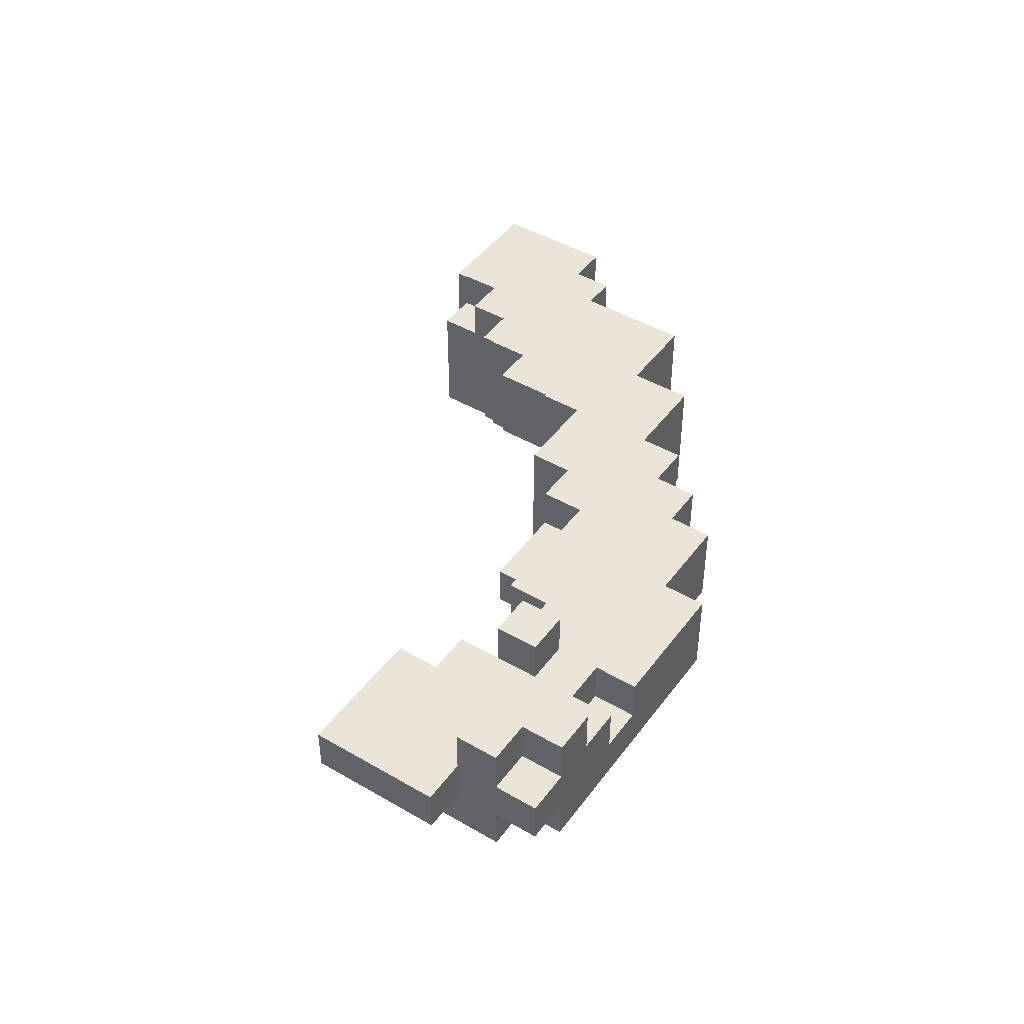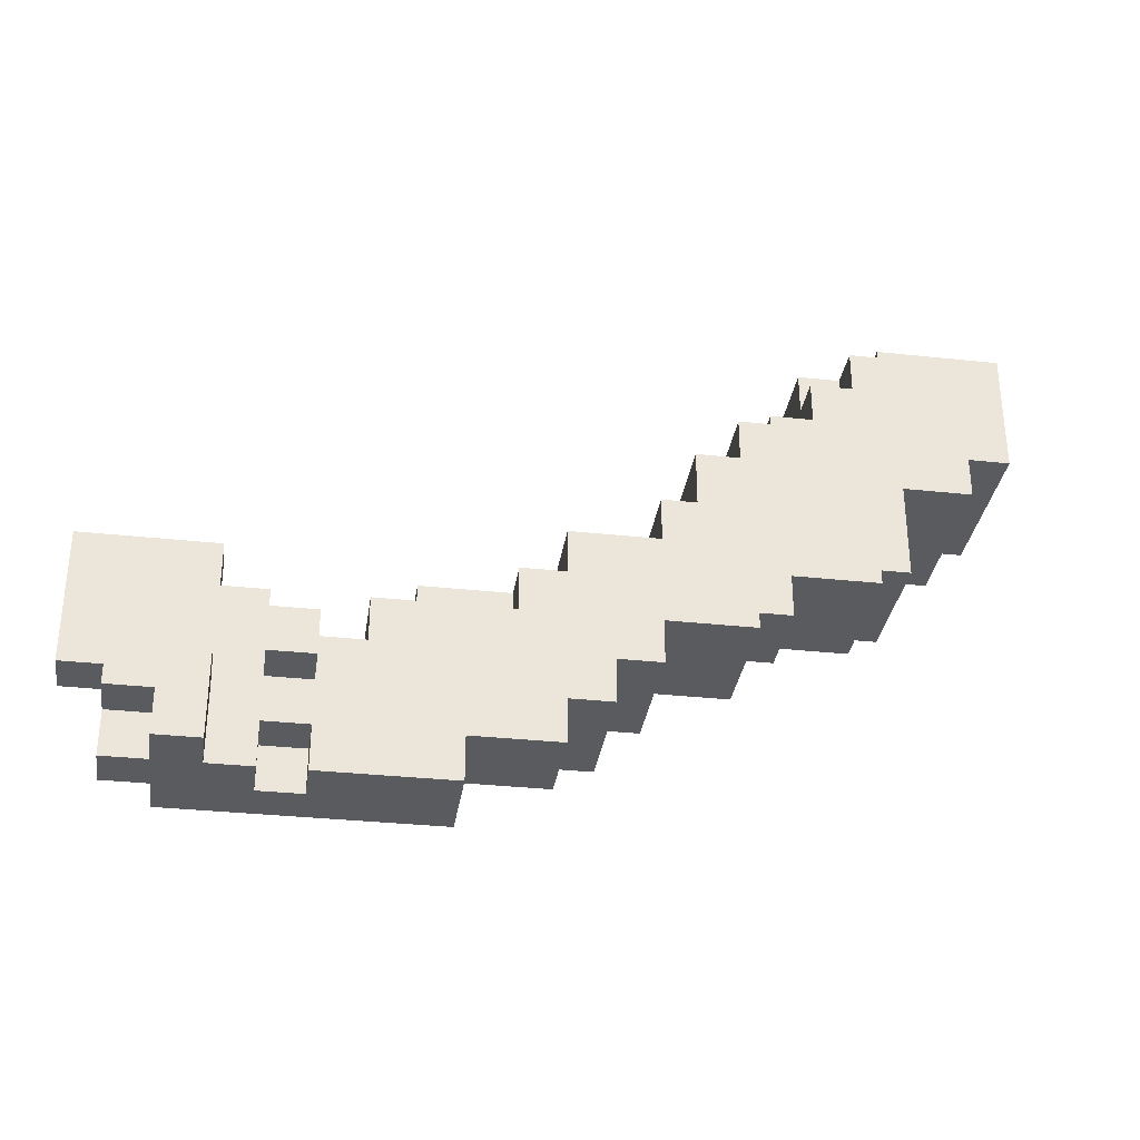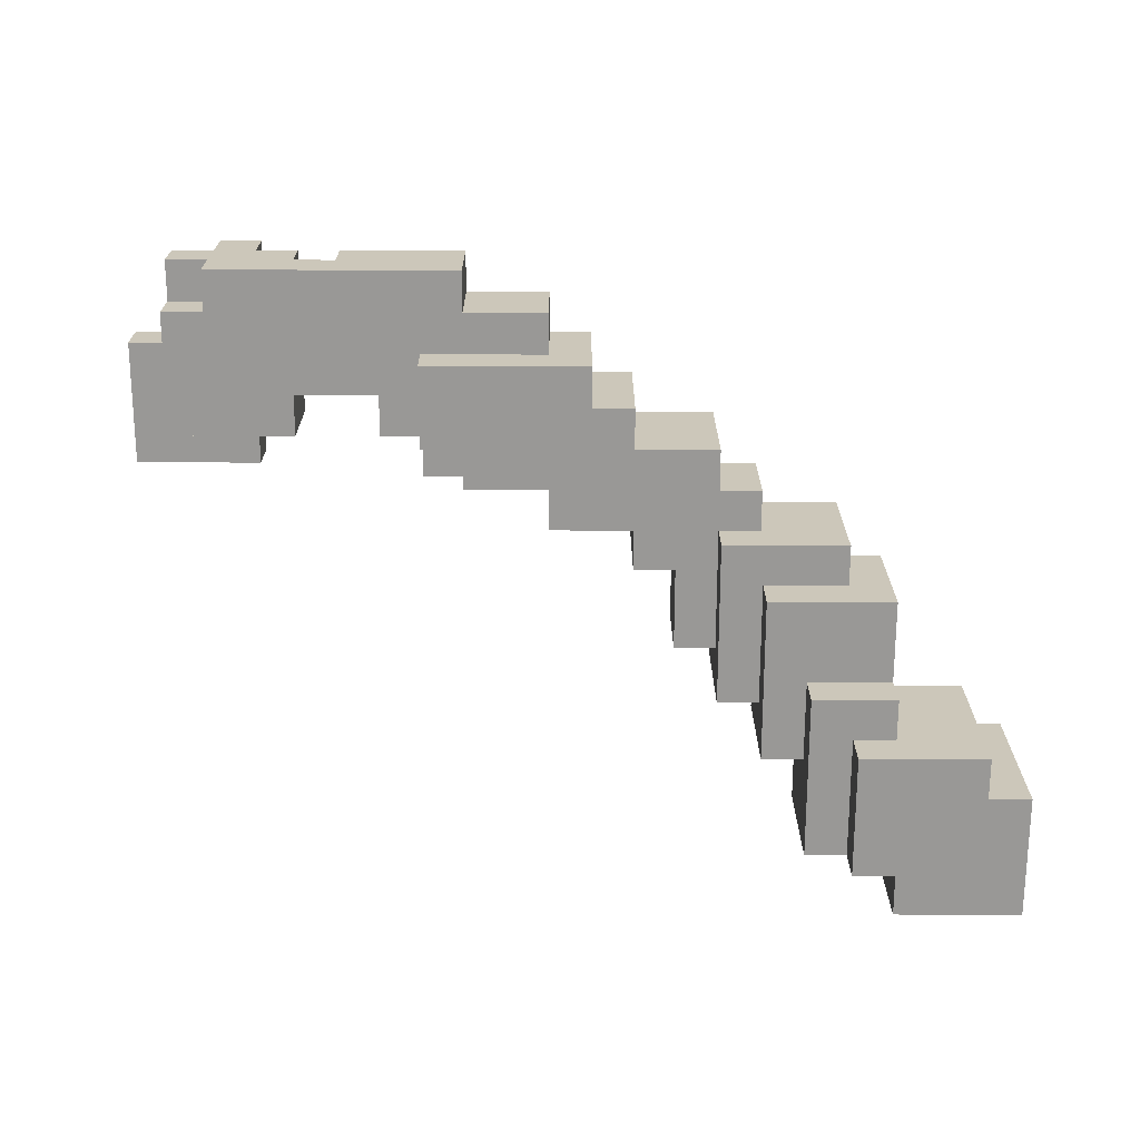
<metadata>
{"format":"obj","ext":"obj","renderer":"f3d","projection":"perspective","resolution":1024,"background":"white","views":[{"elev":45.1,"azim":124.0,"up":"+Y"},{"elev":-32.9,"azim":171.5,"up":"+Z"},{"elev":-68.6,"azim":179.9,"up":"+Y"}]}
</metadata>
<code>
o
v -1 -0.4 0.7
v -1 -0.4 0.4
v -1 0 0.7
v -1 0 0.4
v -0.9 -0.4 0.4
v -0.9 -0.4 0.3
v -0.9 0 0.4
v -0.9 0 0.3
v -0.7 -0.3 0.3
v -0.7 -0.3 0.2
v -0.7 -0.2 0.2
v -0.7 -0.2 0
v -0.7 0 0.6
v -0.7 0 0.3
v -0.7 0.1 0.6
v -0.7 0.1 0
v -0.6 -0.1 0
v -0.6 -0.1 -0.1
v -0.6 0.1 0.2
v -0.6 0.1 0
v -0.6 0.2 0.2
v -0.6 0.2 -0.1
v -0.5 0.1 0.3
v -0.5 0.1 0.2
v -0.5 0.2 0.3
v -0.5 0.2 0.2
v -0.4 0 -0.1
v -0.4 0 -0.2
v -0.4 0.2 -0.1
v -0.4 0.2 -0.2
v -0.3 0 -0.2
v -0.3 0 -0.3
v -0.3 0.2 0
v -0.3 0.2 -0.2
v -0.3 0.3 0
v -0.3 0.3 -0.3
v -0.1 0 -0.3
v -0.1 0 -0.4
v -0.1 0.3 -0.3
v -0.1 0.3 -0.4
v 0 0 -0.4
v 0 0 -0.5
v 0 0.3 -0.4
v 0 0.3 -0.5
v 0.1 0.1 -0.5
v 0.1 0.1 -0.6
v 0.1 0.3 -0.5
v 0.1 0.3 -0.6
v 0.3 0.1 -0.6
v 0.3 0.1 -0.7
v 0.3 0.3 -0.6
v 0.3 0.3 -0.7
v 0.6 0.3 -0.4
v 0.6 0.3 -0.5
v 0.6 0.4 -0.4
v 0.6 0.4 -0.5
v 0.7 0.1 -0.3
v 0.7 0.1 -0.4
v 0.7 0.2 -0.6
v 0.7 0.2 -0.7
v 0.7 0.3 -0.3
v 0.7 0.3 -0.4
v 0.7 0.3 -0.6
v 0.7 0.3 -0.7
v 0.8 0.2 -0.2
v 0.8 0.2 -0.3
v 0.8 0.3 -0.2
v 0.8 0.3 -0.3
v 0.8 0.3 -0.5
v 0.8 0.3 -0.7
v 0.8 0.4 -0.5
v 0.8 0.4 -0.7
v -0.7 -0.4 0.7
v -0.7 -0.4 0.6
v -0.7 0 0.7
v -0.7 0 0.6
v -0.6 -0.4 0.6
v -0.6 -0.4 0.3
v -0.6 -0.3 0.6
v -0.6 -0.3 0.3
v -0.6 0 0.6
v -0.6 0 0.5
v -0.6 0.1 0.6
v -0.6 0.1 0.5
v -0.5 -0.3 0.6
v -0.5 -0.3 0.2
v -0.5 -0.2 0.4
v -0.5 -0.2 0.2
v -0.5 0 0.6
v -0.5 0 0.5
v -0.5 0.1 0.5
v -0.5 0.1 0.4
v -0.4 -0.2 0.4
v -0.4 -0.2 0
v -0.4 -0.1 0.3
v -0.4 -0.1 0
v -0.4 0.1 0.4
v -0.4 0.1 0.3
v -0.3 -0.1 0.3
v -0.3 -0.1 -0.1
v -0.3 0 0.2
v -0.3 0 -0.1
v -0.3 0.2 0.3
v -0.3 0.2 0.2
v -0.2 0 0.2
v -0.2 0 0
v -0.2 0.2 0.2
v -0.2 0.2 0
v -0.1 0 0
v -0.1 0 -0.1
v -0.1 0.3 0
v -0.1 0.3 -0.1
v 0.1 0 -0.1
v 0.1 0 -0.2
v 0.1 0.3 -0.1
v 0.1 0.3 -0.2
v 0.2 0.2 -0.2
v 0.2 0.2 -0.3
v 0.2 0.3 -0.2
v 0.2 0.3 -0.3
v 0.3 0 -0.2
v 0.3 0 -0.3
v 0.3 0.1 -0.2
v 0.3 0.1 -0.3
v 0.4 0 -0.3
v 0.4 0 -0.5
v 0.4 0.1 -0.2
v 0.4 0.1 -0.3
v 0.4 0.1 -0.5
v 0.4 0.2 -0.2
v 0.4 0.2 -0.3
v 0.5 0.1 -0.3
v 0.5 0.1 -0.4
v 0.5 0.3 -0.3
v 0.5 0.3 -0.4
v 0.6 0.2 -0.6
v 0.6 0.2 -0.7
v 0.6 0.3 -0.6
v 0.6 0.3 -0.7
v 0.7 0.3 -0.4
v 0.7 0.3 -0.5
v 0.7 0.4 -0.4
v 0.7 0.4 -0.5
v 0.9 0.1 -0.6
v 0.9 0.1 -0.7
v 0.9 0.2 -0.6
v 0.9 0.2 -0.7
v 0.9 0.3 -0.6
v 0.9 0.3 -0.7
v 0.9 0.4 -0.6
v 0.9 0.4 -0.7
v 1 0.1 -0.3
v 1 0.1 -0.6
v 1 0.2 -0.3
v 1 0.2 -0.5
v 1 0.2 -0.6
v 1 0.2 -0.7
v 1 0.3 -0.5
v 1 0.3 -0.6
v 1 0.3 -0.7
v 1 0.4 -0.5
v 1 0.4 -0.6
v 1.1 0.2 -0.2
v 1.1 0.2 -0.5
v 1.1 0.3 -0.2
v 1.1 0.3 -0.5
v -1 -0.4 0.7
v -1 0 0.7
v -0.7 -0.4 0.7
v -0.7 0 0.7
v -0.7 -0.4 0.6
v -0.7 0 0.6
v -0.7 0.1 0.6
v -0.6 -0.4 0.6
v -0.6 -0.3 0.6
v -0.6 0 0.6
v -0.6 0.1 0.6
v -0.5 -0.3 0.6
v -0.5 0 0.6
v -0.6 0 0.5
v -0.6 0.1 0.5
v -0.5 0 0.5
v -0.5 0.1 0.5
v -0.5 -0.2 0.4
v -0.5 0.1 0.4
v -0.4 -0.2 0.4
v -0.4 0.1 0.4
v -0.5 0.1 0.3
v -0.5 0.2 0.3
v -0.4 -0.1 0.3
v -0.4 0.1 0.3
v -0.3 -0.1 0.3
v -0.3 0.2 0.3
v -0.6 0.1 0.2
v -0.6 0.2 0.2
v -0.5 0.1 0.2
v -0.5 0.2 0.2
v -0.3 0 0.2
v -0.3 0.2 0.2
v -0.2 0 0.2
v -0.2 0.2 0.2
v -0.3 0.2 0
v -0.3 0.3 0
v -0.2 0 0
v -0.2 0.2 0
v -0.1 0 0
v -0.1 0.3 0
v -0.1 0 -0.1
v -0.1 0.3 -0.1
v 0.1 0 -0.1
v 0.1 0.3 -0.1
v 0.1 0 -0.2
v 0.1 0.3 -0.2
v 0.2 0.2 -0.2
v 0.2 0.3 -0.2
v 0.3 0 -0.2
v 0.3 0.1 -0.2
v 0.4 0.1 -0.2
v 0.4 0.2 -0.2
v 0.8 0.2 -0.2
v 0.8 0.3 -0.2
v 1.1 0.2 -0.2
v 1.1 0.3 -0.2
v 0.2 0.2 -0.3
v 0.2 0.3 -0.3
v 0.3 0 -0.3
v 0.3 0.1 -0.3
v 0.4 0 -0.3
v 0.4 0.1 -0.3
v 0.4 0.2 -0.3
v 0.5 0.1 -0.3
v 0.5 0.3 -0.3
v 0.7 0.1 -0.3
v 0.7 0.3 -0.3
v 0.8 0.2 -0.3
v 0.8 0.3 -0.3
v 1 0.1 -0.3
v 1 0.2 -0.3
v 0.5 0.1 -0.4
v 0.5 0.3 -0.4
v 0.6 0.3 -0.4
v 0.6 0.4 -0.4
v 0.7 0.1 -0.4
v 0.7 0.3 -0.4
v 0.7 0.4 -0.4
v 0.8 0.3 -0.5
v 0.8 0.4 -0.5
v 1 0.3 -0.5
v 1 0.4 -0.5
v -1 -0.4 0.4
v -1 0 0.4
v -0.9 -0.4 0.4
v -0.9 0 0.4
v -0.9 -0.4 0.3
v -0.9 0 0.3
v -0.7 -0.3 0.3
v -0.7 0 0.3
v -0.6 -0.4 0.3
v -0.6 -0.3 0.3
v -0.7 -0.3 0.2
v -0.7 -0.2 0.2
v -0.5 -0.3 0.2
v -0.5 -0.2 0.2
v -0.7 -0.2 0
v -0.7 0.1 0
v -0.6 -0.1 0
v -0.6 0.1 0
v -0.4 -0.2 0
v -0.4 -0.1 0
v -0.6 -0.1 -0.1
v -0.6 0.2 -0.1
v -0.4 0 -0.1
v -0.4 0.2 -0.1
v -0.3 -0.1 -0.1
v -0.3 0 -0.1
v -0.4 0 -0.2
v -0.4 0.2 -0.2
v -0.3 0 -0.2
v -0.3 0.2 -0.2
v -0.3 0 -0.3
v -0.3 0.3 -0.3
v -0.1 0 -0.3
v -0.1 0.3 -0.3
v -0.1 0 -0.4
v -0.1 0.3 -0.4
v 0 0 -0.4
v 0 0.3 -0.4
v 0 0 -0.5
v 0 0.3 -0.5
v 0.1 0.1 -0.5
v 0.1 0.3 -0.5
v 0.4 0 -0.5
v 0.4 0.1 -0.5
v 0.6 0.3 -0.5
v 0.6 0.4 -0.5
v 0.7 0.3 -0.5
v 0.7 0.4 -0.5
v 1 0.2 -0.5
v 1 0.3 -0.5
v 1.1 0.2 -0.5
v 1.1 0.3 -0.5
v 0.1 0.1 -0.6
v 0.1 0.3 -0.6
v 0.3 0.1 -0.6
v 0.3 0.3 -0.6
v 0.6 0.2 -0.6
v 0.6 0.3 -0.6
v 0.7 0.2 -0.6
v 0.7 0.3 -0.6
v 0.9 0.1 -0.6
v 0.9 0.2 -0.6
v 0.9 0.3 -0.6
v 0.9 0.4 -0.6
v 1 0.1 -0.6
v 1 0.2 -0.6
v 1 0.3 -0.6
v 1 0.4 -0.6
v 0.3 0.1 -0.7
v 0.3 0.3 -0.7
v 0.6 0.2 -0.7
v 0.6 0.3 -0.7
v 0.7 0.2 -0.7
v 0.7 0.3 -0.7
v 0.8 0.3 -0.7
v 0.8 0.4 -0.7
v 0.9 0.1 -0.7
v 0.9 0.2 -0.7
v 0.9 0.3 -0.7
v 0.9 0.4 -0.7
v 1 0.2 -0.7
v 1 0.3 -0.7
v -1 -0.4 0.7
v -0.7 -0.4 0.7
v -0.7 -0.4 0.6
v -0.6 -0.4 0.6
v -1 -0.4 0.4
v -0.9 -0.4 0.4
v -0.9 -0.4 0.3
v -0.6 -0.4 0.3
v -0.6 -0.3 0.6
v -0.5 -0.3 0.6
v -0.7 -0.3 0.3
v -0.6 -0.3 0.3
v -0.7 -0.3 0.2
v -0.5 -0.3 0.2
v -0.5 -0.2 0.4
v -0.4 -0.2 0.4
v -0.7 -0.2 0.2
v -0.5 -0.2 0.2
v -0.7 -0.2 0
v -0.4 -0.2 0
v -0.4 -0.1 0.3
v -0.3 -0.1 0.3
v -0.6 -0.1 0
v -0.4 -0.1 0
v -0.6 -0.1 -0.1
v -0.3 -0.1 -0.1
v -0.3 0 0.2
v -0.2 0 0.2
v -0.2 0 0
v -0.1 0 0
v -0.4 0 -0.1
v -0.3 0 -0.1
v -0.1 0 -0.1
v 0.1 0 -0.1
v -0.4 0 -0.2
v -0.3 0 -0.2
v 0.1 0 -0.2
v 0.3 0 -0.2
v -0.3 0 -0.3
v -0.1 0 -0.3
v 0.3 0 -0.3
v 0.4 0 -0.3
v -0.1 0 -0.4
v 0 0 -0.4
v 0 0 -0.5
v 0.4 0 -0.5
v 0.3 0.1 -0.2
v 0.4 0.1 -0.2
v 0.3 0.1 -0.3
v 0.4 0.1 -0.3
v 0.5 0.1 -0.3
v 0.7 0.1 -0.3
v 1 0.1 -0.3
v 0.5 0.1 -0.4
v 0.7 0.1 -0.4
v 0.1 0.1 -0.5
v 0.4 0.1 -0.5
v 0.1 0.1 -0.6
v 0.3 0.1 -0.6
v 0.9 0.1 -0.6
v 1 0.1 -0.6
v 0.3 0.1 -0.7
v 0.9 0.1 -0.7
v 0.8 0.2 -0.2
v 1.1 0.2 -0.2
v 0.8 0.2 -0.3
v 1 0.2 -0.3
v 1 0.2 -0.5
v 1.1 0.2 -0.5
v 0.9 0.2 -0.6
v 1 0.2 -0.6
v 0.9 0.2 -0.7
v 1 0.2 -0.7
v -1 0 0.7
v -0.7 0 0.7
v -0.7 0 0.6
v -0.6 0 0.6
v -0.5 0 0.6
v -0.6 0 0.5
v -0.5 0 0.5
v -1 0 0.4
v -0.9 0 0.4
v -0.9 0 0.3
v -0.7 0 0.3
v -0.7 0.1 0.6
v -0.6 0.1 0.6
v -0.6 0.1 0.5
v -0.5 0.1 0.5
v -0.5 0.1 0.4
v -0.4 0.1 0.4
v -0.5 0.1 0.3
v -0.4 0.1 0.3
v -0.6 0.1 0.2
v -0.5 0.1 0.2
v -0.7 0.1 0
v -0.6 0.1 0
v -0.5 0.2 0.3
v -0.3 0.2 0.3
v -0.6 0.2 0.2
v -0.5 0.2 0.2
v -0.3 0.2 0.2
v -0.2 0.2 0.2
v -0.3 0.2 0
v -0.2 0.2 0
v -0.6 0.2 -0.1
v -0.4 0.2 -0.1
v -0.4 0.2 -0.2
v -0.3 0.2 -0.2
v 0.2 0.2 -0.2
v 0.4 0.2 -0.2
v 0.2 0.2 -0.3
v 0.4 0.2 -0.3
v 0.6 0.2 -0.6
v 0.7 0.2 -0.6
v 0.6 0.2 -0.7
v 0.7 0.2 -0.7
v -0.3 0.3 0
v -0.1 0.3 0
v -0.1 0.3 -0.1
v 0.1 0.3 -0.1
v 0.1 0.3 -0.2
v 0.2 0.3 -0.2
v 0.8 0.3 -0.2
v 1.1 0.3 -0.2
v -0.3 0.3 -0.3
v -0.1 0.3 -0.3
v 0.2 0.3 -0.3
v 0.5 0.3 -0.3
v 0.7 0.3 -0.3
v 0.8 0.3 -0.3
v -0.1 0.3 -0.4
v 0 0.3 -0.4
v 0.5 0.3 -0.4
v 0.6 0.3 -0.4
v 0.7 0.3 -0.4
v 0 0.3 -0.5
v 0.1 0.3 -0.5
v 0.6 0.3 -0.5
v 0.7 0.3 -0.5
v 0.8 0.3 -0.5
v 1 0.3 -0.5
v 1.1 0.3 -0.5
v 0.1 0.3 -0.6
v 0.3 0.3 -0.6
v 0.6 0.3 -0.6
v 0.7 0.3 -0.6
v 0.9 0.3 -0.6
v 1 0.3 -0.6
v 0.3 0.3 -0.7
v 0.6 0.3 -0.7
v 0.7 0.3 -0.7
v 0.8 0.3 -0.7
v 0.9 0.3 -0.7
v 1 0.3 -0.7
v 0.6 0.4 -0.4
v 0.7 0.4 -0.4
v 0.6 0.4 -0.5
v 0.7 0.4 -0.5
v 0.8 0.4 -0.5
v 1 0.4 -0.5
v 0.9 0.4 -0.6
v 1 0.4 -0.6
v 0.8 0.4 -0.7
v 0.9 0.4 -0.7
f 3 2 1
f 4 2 3
f 7 6 5
f 8 6 7
f 11 10 9
f 14 11 9
f 14 12 11
f 15 14 13
f 16 12 14
f 16 14 15
f 20 18 17
f 21 20 19
f 22 18 20
f 22 20 21
f 25 24 23
f 26 24 25
f 29 28 27
f 30 28 29
f 34 32 31
f 35 34 33
f 36 32 34
f 36 34 35
f 39 38 37
f 40 38 39
f 43 42 41
f 44 42 43
f 47 46 45
f 48 46 47
f 51 50 49
f 52 50 51
f 55 54 53
f 56 54 55
f 61 58 57
f 62 58 61
f 63 60 59
f 64 60 63
f 67 66 65
f 68 66 67
f 71 70 69
f 72 70 71
f 73 74 75
f 75 74 76
f 77 78 79
f 79 78 80
f 81 82 83
f 83 82 84
f 85 86 87
f 87 86 88
f 85 87 89
f 89 87 90
f 90 87 91
f 91 87 92
f 93 94 95
f 95 94 96
f 93 95 97
f 97 95 98
f 99 100 101
f 101 100 102
f 99 101 103
f 103 101 104
f 105 106 107
f 107 106 108
f 109 110 111
f 111 110 112
f 113 114 115
f 115 114 116
f 117 118 119
f 119 118 120
f 121 122 123
f 123 122 124
f 125 126 128
f 128 126 129
f 127 128 130
f 130 128 131
f 132 133 134
f 134 133 135
f 136 137 138
f 138 137 139
f 140 141 142
f 142 141 143
f 144 145 146
f 146 145 147
f 148 149 150
f 150 149 151
f 152 153 154
f 154 153 155
f 155 153 156
f 156 157 158
f 155 156 158
f 158 157 159
f 159 157 160
f 158 159 161
f 161 159 162
f 163 164 165
f 165 164 166
f 169 168 167
f 170 168 169
f 174 172 171
f 174 173 172
f 175 173 174
f 176 173 175
f 177 173 176
f 178 176 175
f 179 176 178
f 182 181 180
f 183 181 182
f 186 185 184
f 187 185 186
f 191 189 188
f 192 191 190
f 193 189 191
f 193 191 192
f 196 195 194
f 197 195 196
f 200 199 198
f 201 199 200
f 205 203 202
f 206 205 204
f 207 203 205
f 207 205 206
f 210 209 208
f 211 209 210
f 214 213 212
f 215 213 214
f 216 214 212
f 217 214 216
f 218 214 217
f 219 214 218
f 222 221 220
f 223 221 222
f 228 227 226
f 229 227 228
f 230 225 224
f 231 230 229
f 232 225 230
f 232 230 231
f 235 234 233
f 236 234 235
f 237 235 233
f 238 235 237
f 241 240 239
f 243 241 239
f 243 242 241
f 244 242 243
f 245 242 244
f 248 247 246
f 249 247 248
f 250 251 252
f 252 251 253
f 254 255 256
f 256 255 257
f 254 256 258
f 258 256 259
f 260 261 262
f 262 261 263
f 264 265 266
f 266 265 267
f 264 266 268
f 268 266 269
f 270 271 272
f 272 271 273
f 270 272 274
f 274 272 275
f 276 277 278
f 278 277 279
f 280 281 282
f 282 281 283
f 284 285 286
f 286 285 287
f 288 289 290
f 290 289 291
f 288 290 292
f 292 290 293
f 294 295 296
f 296 295 297
f 298 299 300
f 300 299 301
f 302 303 304
f 304 303 305
f 306 307 308
f 308 307 309
f 310 311 314
f 314 311 315
f 312 313 316
f 316 313 317
f 318 319 320
f 320 319 321
f 318 320 322
f 322 323 324
f 322 324 326
f 324 325 326
f 318 322 326
f 326 325 327
f 327 325 328
f 328 325 329
f 327 328 330
f 330 328 331
f 334 333 332
f 336 334 332
f 336 335 334
f 337 335 336
f 338 335 337
f 339 335 338
f 343 341 340
f 344 343 342
f 345 341 343
f 345 343 344
f 349 347 346
f 350 349 348
f 351 347 349
f 351 349 350
f 355 353 352
f 356 355 354
f 357 353 355
f 357 355 356
f 360 359 358
f 363 360 358
f 363 361 360
f 364 361 363
f 366 363 362
f 366 365 364
f 366 364 363
f 367 365 366
f 368 365 367
f 370 369 368
f 370 368 367
f 371 369 370
f 372 369 371
f 374 373 372
f 374 372 371
f 375 373 374
f 376 373 375
f 377 373 376
f 380 379 378
f 381 379 380
f 385 382 381
f 386 384 383
f 388 385 381
f 388 386 385
f 389 388 387
f 390 388 389
f 391 384 386
f 391 388 390
f 391 386 388
f 392 384 391
f 393 391 390
f 394 391 393
f 397 396 395
f 398 396 397
f 399 396 398
f 400 396 399
f 403 402 401
f 404 402 403
f 405 406 407
f 408 409 410
f 410 409 411
f 405 407 412
f 412 407 413
f 413 407 414
f 414 407 415
f 416 417 418
f 418 419 420
f 418 420 422
f 420 421 422
f 422 421 423
f 416 418 424
f 418 422 424
f 424 422 425
f 416 424 426
f 426 424 427
f 428 429 431
f 431 429 432
f 430 431 434
f 432 433 434
f 431 432 434
f 434 433 435
f 430 434 436
f 436 434 437
f 437 434 438
f 438 434 439
f 440 441 442
f 442 441 443
f 444 445 446
f 446 445 447
f 448 449 450
f 450 451 452
f 448 450 456
f 450 452 456
f 452 453 456
f 456 453 457
f 457 453 458
f 454 455 461
f 458 459 462
f 457 458 462
f 462 459 463
f 463 459 464
f 460 461 466
f 464 465 467
f 463 464 467
f 467 465 468
f 468 465 469
f 466 461 470
f 461 455 471
f 470 461 471
f 471 455 472
f 472 455 473
f 468 469 474
f 469 470 474
f 470 471 474
f 474 471 475
f 475 471 476
f 476 471 477
f 475 476 480
f 480 476 481
f 477 471 482
f 482 471 483
f 478 479 484
f 484 479 485
f 486 487 488
f 488 487 489
f 490 491 492
f 492 491 493
f 490 492 494
f 494 492 495

</code>
